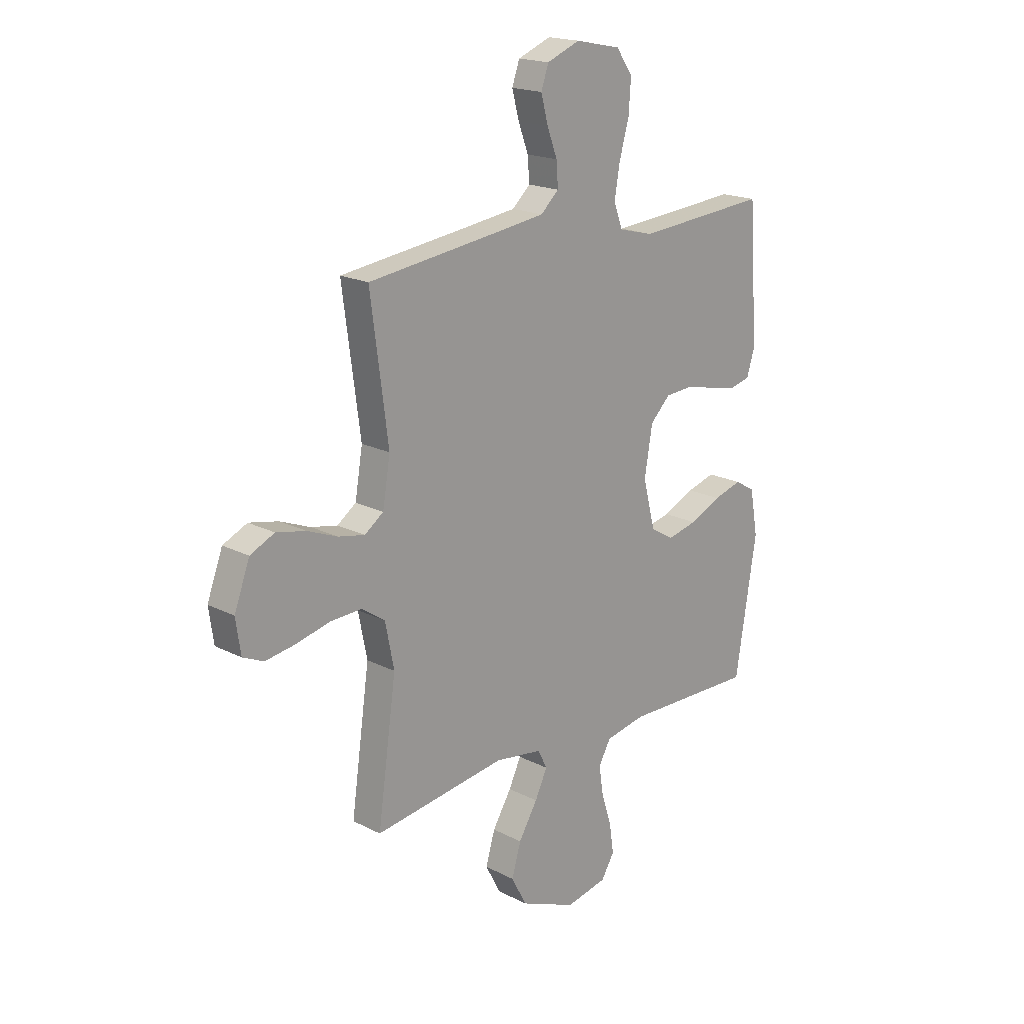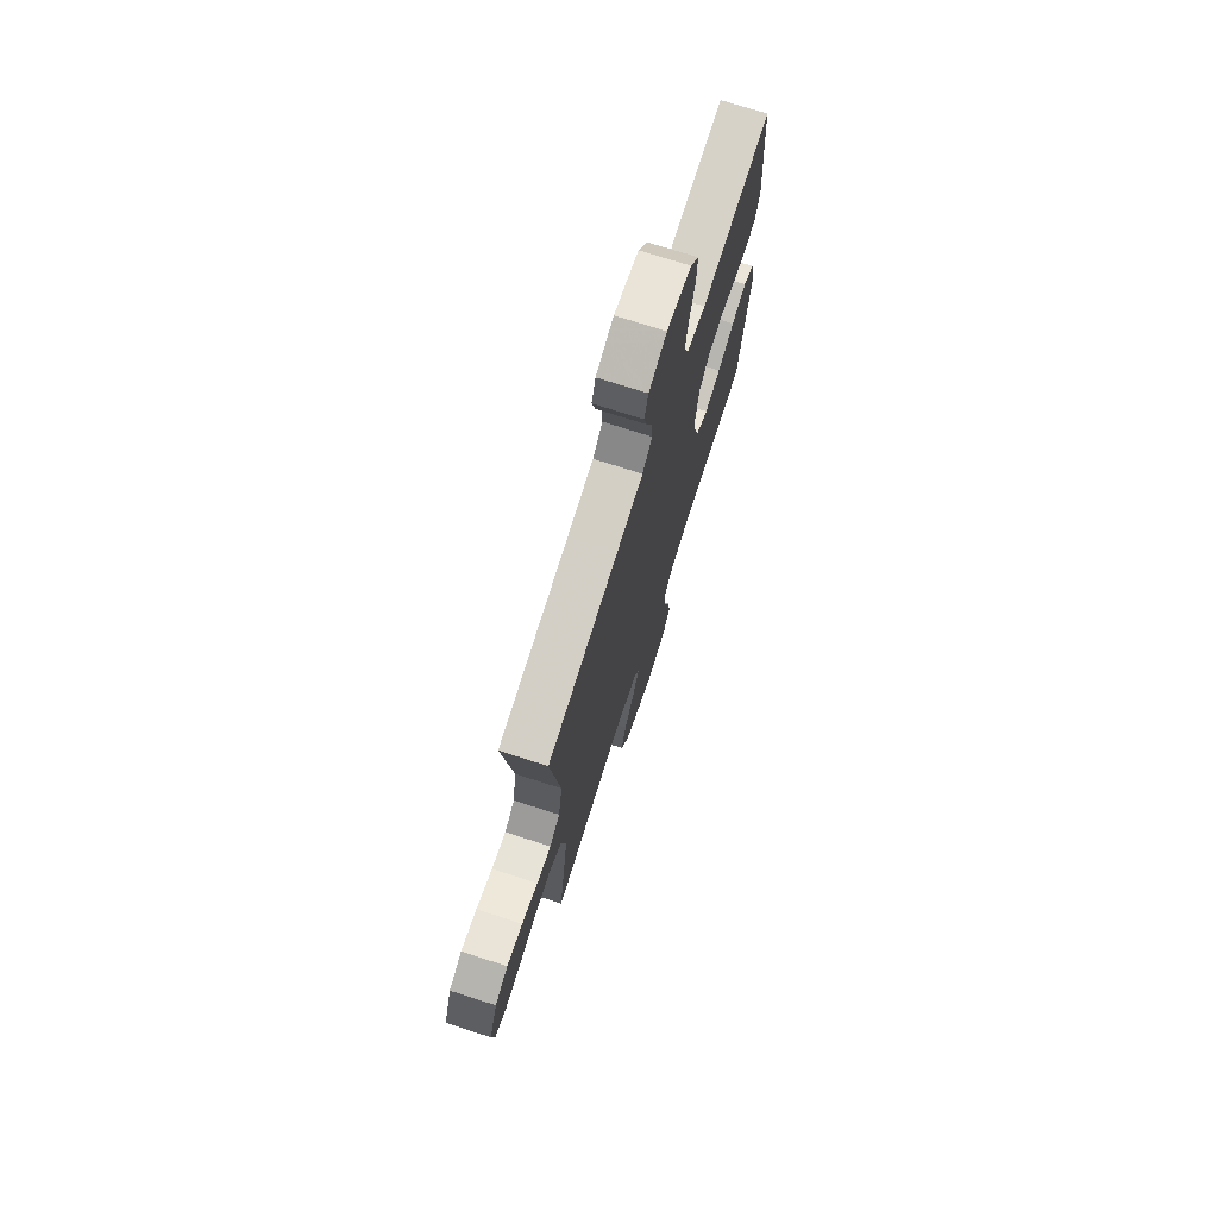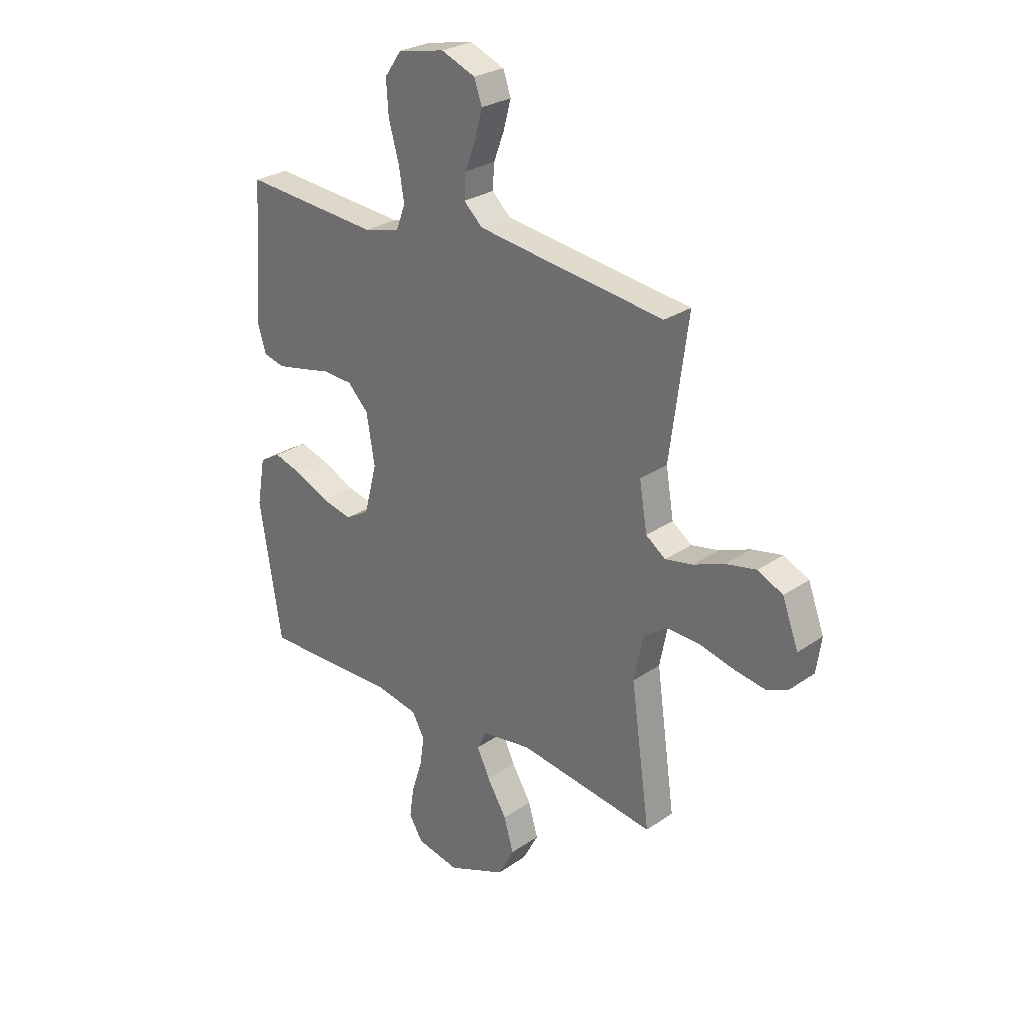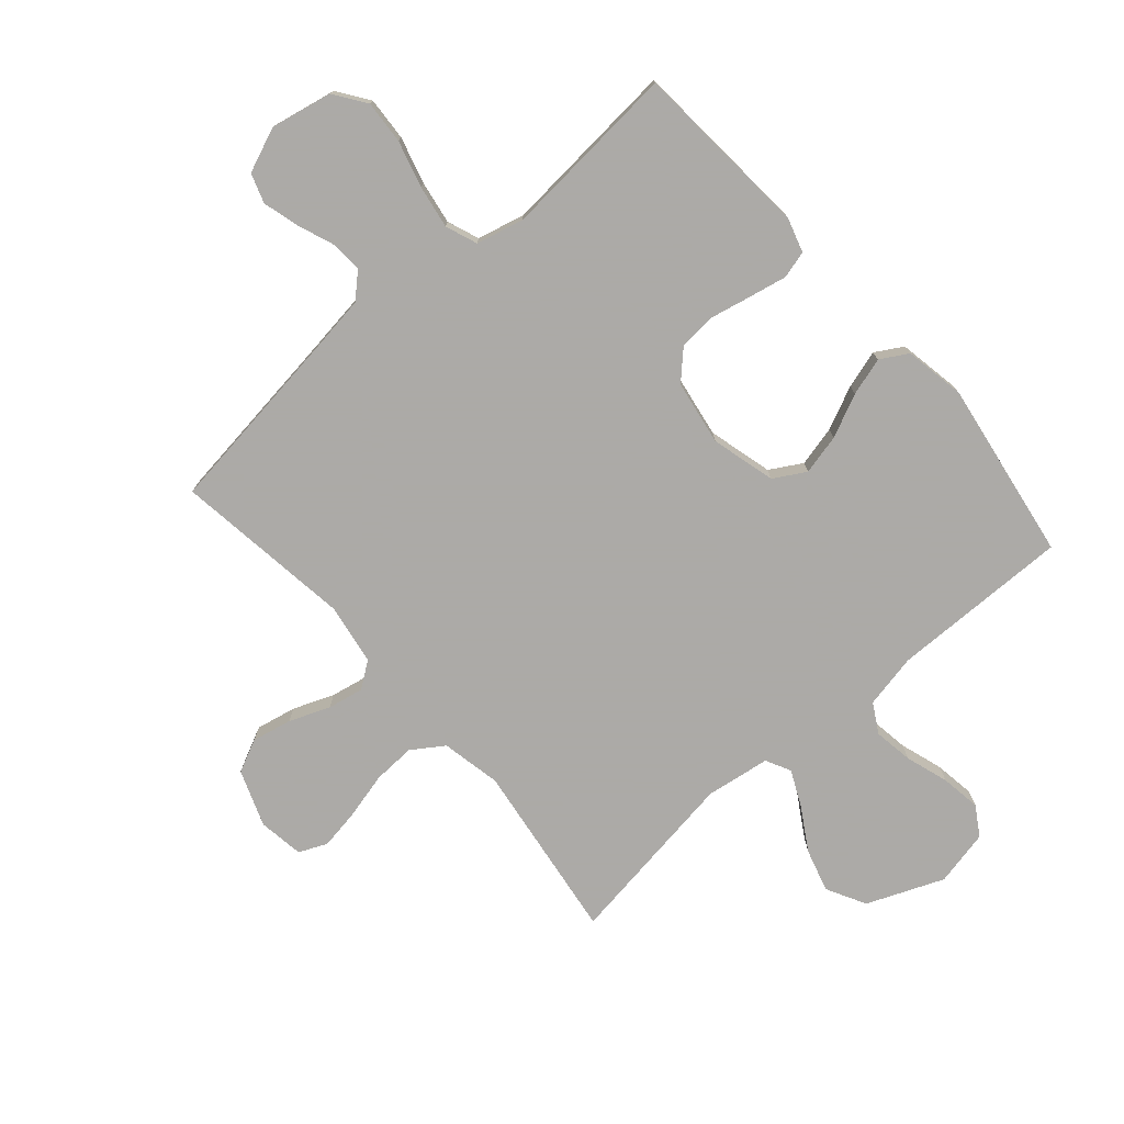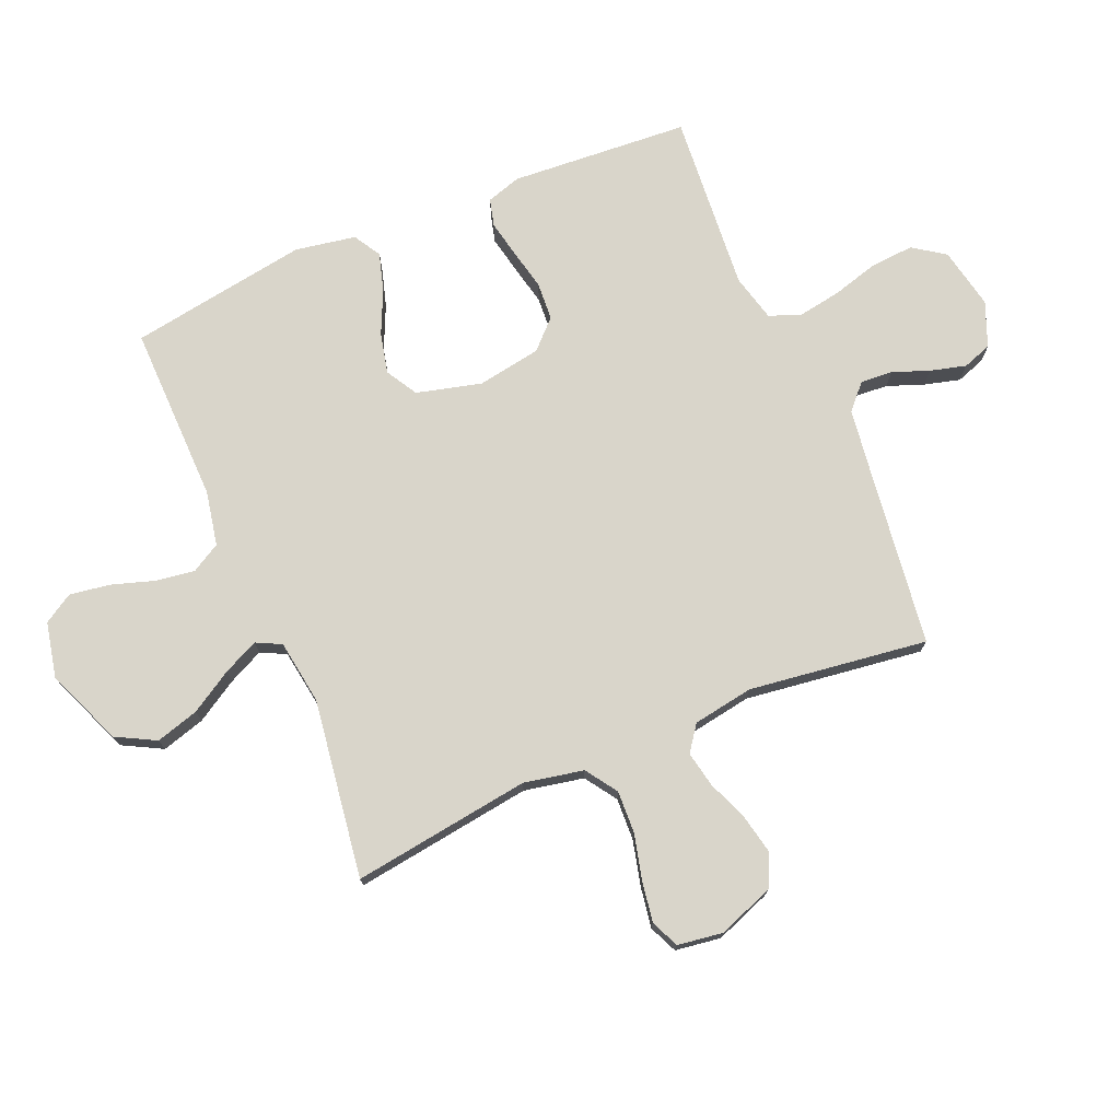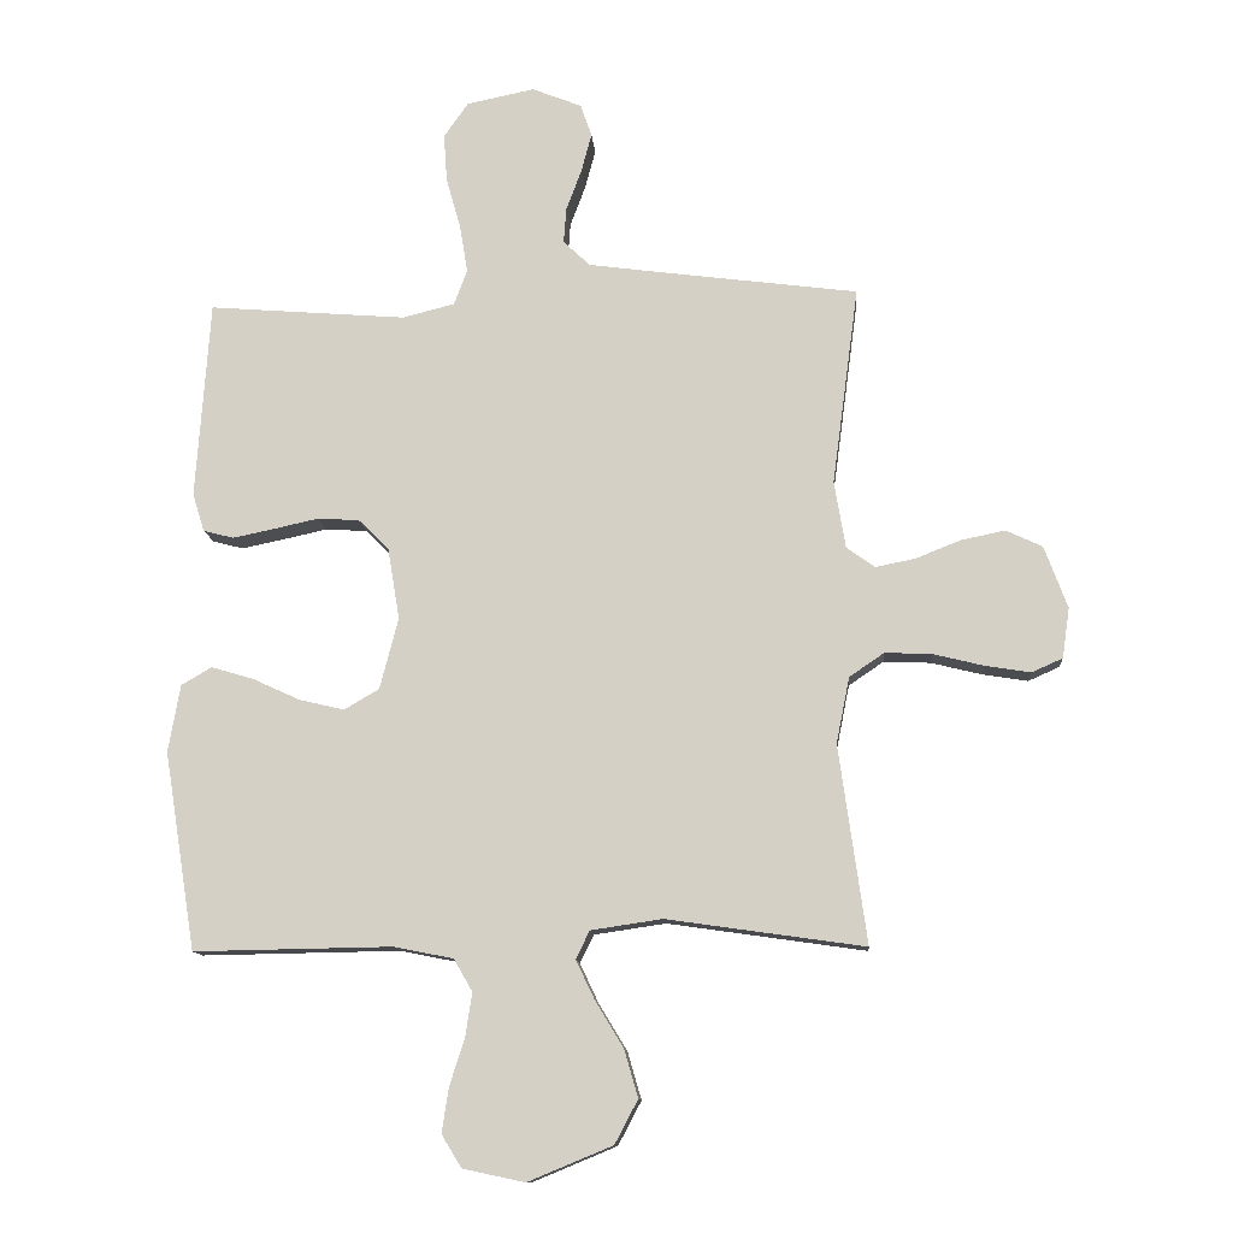
<metadata>
{"format":"obj","ext":"obj","renderer":"f3d","projection":"perspective","resolution":1024,"background":"white","views":[{"elev":18.7,"azim":-45.6,"up":"+Z"},{"elev":73.4,"azim":-72.2,"up":"+Z"},{"elev":27.3,"azim":-136.5,"up":"+Z"},{"elev":-76.0,"azim":41.2,"up":"+Y"},{"elev":74.4,"azim":-113.0,"up":"+Y"},{"elev":-11.9,"azim":-175.6,"up":"+Z"}]}
</metadata>
<code>
v 0.5 0.07 -0.5
v 0.2 0.07 -0.495
v 0.109 0.07 -0.513
v 0.081 0.07 -0.562
v 0.091 0.07 -0.628
v 0.114 0.07 -0.7
v 0.124 0.07 -0.767
v 0.094 0.07 -0.816
v 0 0.07 -0.836
v -0.128 0.07 -0.783
v -0.163 0.07 -0.717
v -0.142 0.07 -0.645
v -0.099 0.07 -0.574
v -0.071 0.07 -0.515
v -0.092 0.07 -0.473
v -0.2 0.07 -0.457
v -0.5 0.07 -0.5
v -0.458 0.07 -0.2
v -0.478 0.07 -0.1
v -0.531 0.07 -0.064
v -0.602 0.07 -0.067
v -0.679 0.07 -0.086
v -0.747 0.07 -0.097
v -0.794 0.07 -0.076
v -0.805 0.07 0
v -0.77 0.07 0.094
v -0.715 0.07 0.12
v -0.648 0.07 0.106
v -0.58 0.07 0.079
v -0.52 0.07 0.067
v -0.477 0.07 0.098
v -0.46 0.07 0.2
v -0.5 0.07 0.5
v -0.2 0.07 0.539
v -0.09 0.07 0.554
v -0.049 0.07 0.592
v -0.053 0.07 0.646
v -0.076 0.07 0.707
v -0.092 0.07 0.767
v -0.075 0.07 0.816
v 0 0.07 0.846
v 0.103 0.07 0.825
v 0.14 0.07 0.772
v 0.135 0.07 0.699
v 0.113 0.07 0.621
v 0.101 0.07 0.549
v 0.121 0.07 0.496
v 0.2 0.07 0.476
v 0.5 0.07 0.5
v 0.521 0.07 0.2
v 0.503 0.07 0.142
v 0.457 0.07 0.13
v 0.394 0.07 0.143
v 0.326 0.07 0.158
v 0.263 0.07 0.154
v 0.217 0.07 0.108
v 0.199 0.07 0
v 0.227 0.07 -0.108
v 0.28 0.07 -0.139
v 0.348 0.07 -0.123
v 0.42 0.07 -0.09
v 0.484 0.07 -0.071
v 0.53 0.07 -0.098
v 0.548 0.07 -0.2
v 0.5 0 -0.5
v 0.2 0 -0.495
v 0.109 0 -0.513
v 0.081 0 -0.562
v 0.091 0 -0.628
v 0.114 0 -0.7
v 0.124 0 -0.767
v 0.094 0 -0.816
v 0 0 -0.836
v -0.128 0 -0.783
v -0.163 0 -0.717
v -0.142 0 -0.645
v -0.099 0 -0.574
v -0.071 0 -0.515
v -0.092 0 -0.473
v -0.2 0 -0.457
v -0.5 0 -0.5
v -0.458 0 -0.2
v -0.478 0 -0.1
v -0.531 0 -0.064
v -0.602 0 -0.067
v -0.679 0 -0.086
v -0.747 0 -0.097
v -0.794 0 -0.076
v -0.805 0 0
v -0.77 0 0.094
v -0.715 0 0.12
v -0.648 0 0.106
v -0.58 0 0.079
v -0.52 0 0.067
v -0.477 0 0.098
v -0.46 0 0.2
v -0.5 0 0.5
v -0.2 0 0.539
v -0.09 0 0.554
v -0.049 0 0.592
v -0.053 0 0.646
v -0.076 0 0.707
v -0.092 0 0.767
v -0.075 0 0.816
v 0 0 0.846
v 0.103 0 0.825
v 0.14 0 0.772
v 0.135 0 0.699
v 0.113 0 0.621
v 0.101 0 0.549
v 0.121 0 0.496
v 0.2 0 0.476
v 0.5 0 0.5
v 0.521 0 0.2
v 0.503 0 0.142
v 0.457 0 0.13
v 0.394 0 0.143
v 0.326 0 0.158
v 0.263 0 0.154
v 0.217 0 0.108
v 0.199 0 0
v 0.227 0 -0.108
v 0.28 0 -0.139
v 0.348 0 -0.123
v 0.42 0 -0.09
v 0.484 0 -0.071
v 0.53 0 -0.098
v 0.548 0 -0.2
f 63 64 1 2
f 60 61 62 63
f 59 60 63 2
f 58 59 2 3
f 57 58 3 4
f 56 57 4
f 51 52 53 54
f 49 50 51 54
f 48 49 54 55
f 47 48 55 56
f 42 43 44 45
f 42 45 46
f 41 42 46
f 40 41 46
f 37 38 39 40
f 37 40 46 47
f 32 33 34
f 31 32 34 35
f 26 27 28 29
f 26 29 30
f 25 26 30
f 24 25 30
f 21 22 23 24
f 21 24 30
f 20 21 30 31
f 16 17 18
f 15 16 18 19
f 10 11 12 13
f 10 13 14
f 9 10 14
f 8 9 14
f 5 6 7 8
f 4 5 8 14
f 56 4 14 15
f 36 37 47 56
f 19 20 31 35
f 35 36 56
f 15 19 35 56
f 66 65 128 127
f 127 126 125 124
f 66 127 124 123
f 67 66 123 122
f 68 67 122 121
f 68 121 120
f 118 117 116 115
f 118 115 114 113
f 119 118 113 112
f 120 119 112 111
f 109 108 107 106
f 110 109 106
f 110 106 105
f 110 105 104
f 104 103 102 101
f 111 110 104 101
f 98 97 96
f 99 98 96 95
f 93 92 91 90
f 94 93 90
f 94 90 89
f 94 89 88
f 88 87 86 85
f 94 88 85
f 95 94 85 84
f 82 81 80
f 83 82 80 79
f 77 76 75 74
f 78 77 74
f 78 74 73
f 78 73 72
f 72 71 70 69
f 78 72 69 68
f 79 78 68 120
f 120 111 101 100
f 99 95 84 83
f 120 100 99
f 120 99 83 79
f 1 65 66 2
f 2 66 67 3
f 3 67 68 4
f 4 68 69 5
f 5 69 70 6
f 6 70 71 7
f 7 71 72 8
f 8 72 73 9
f 9 73 74 10
f 10 74 75 11
f 11 75 76 12
f 12 76 77 13
f 13 77 78 14
f 14 78 79 15
f 15 79 80 16
f 16 80 81 17
f 17 81 82 18
f 18 82 83 19
f 19 83 84 20
f 20 84 85 21
f 21 85 86 22
f 22 86 87 23
f 23 87 88 24
f 24 88 89 25
f 25 89 90 26
f 26 90 91 27
f 27 91 92 28
f 28 92 93 29
f 29 93 94 30
f 30 94 95 31
f 31 95 96 32
f 32 96 97 33
f 33 97 98 34
f 34 98 99 35
f 35 99 100 36
f 36 100 101 37
f 37 101 102 38
f 38 102 103 39
f 39 103 104 40
f 40 104 105 41
f 41 105 106 42
f 42 106 107 43
f 43 107 108 44
f 44 108 109 45
f 45 109 110 46
f 46 110 111 47
f 47 111 112 48
f 48 112 113 49
f 49 113 114 50
f 50 114 115 51
f 51 115 116 52
f 52 116 117 53
f 53 117 118 54
f 54 118 119 55
f 55 119 120 56
f 56 120 121 57
f 57 121 122 58
f 58 122 123 59
f 59 123 124 60
f 60 124 125 61
f 61 125 126 62
f 62 126 127 63
f 63 127 128 64
f 64 128 65 1

</code>
